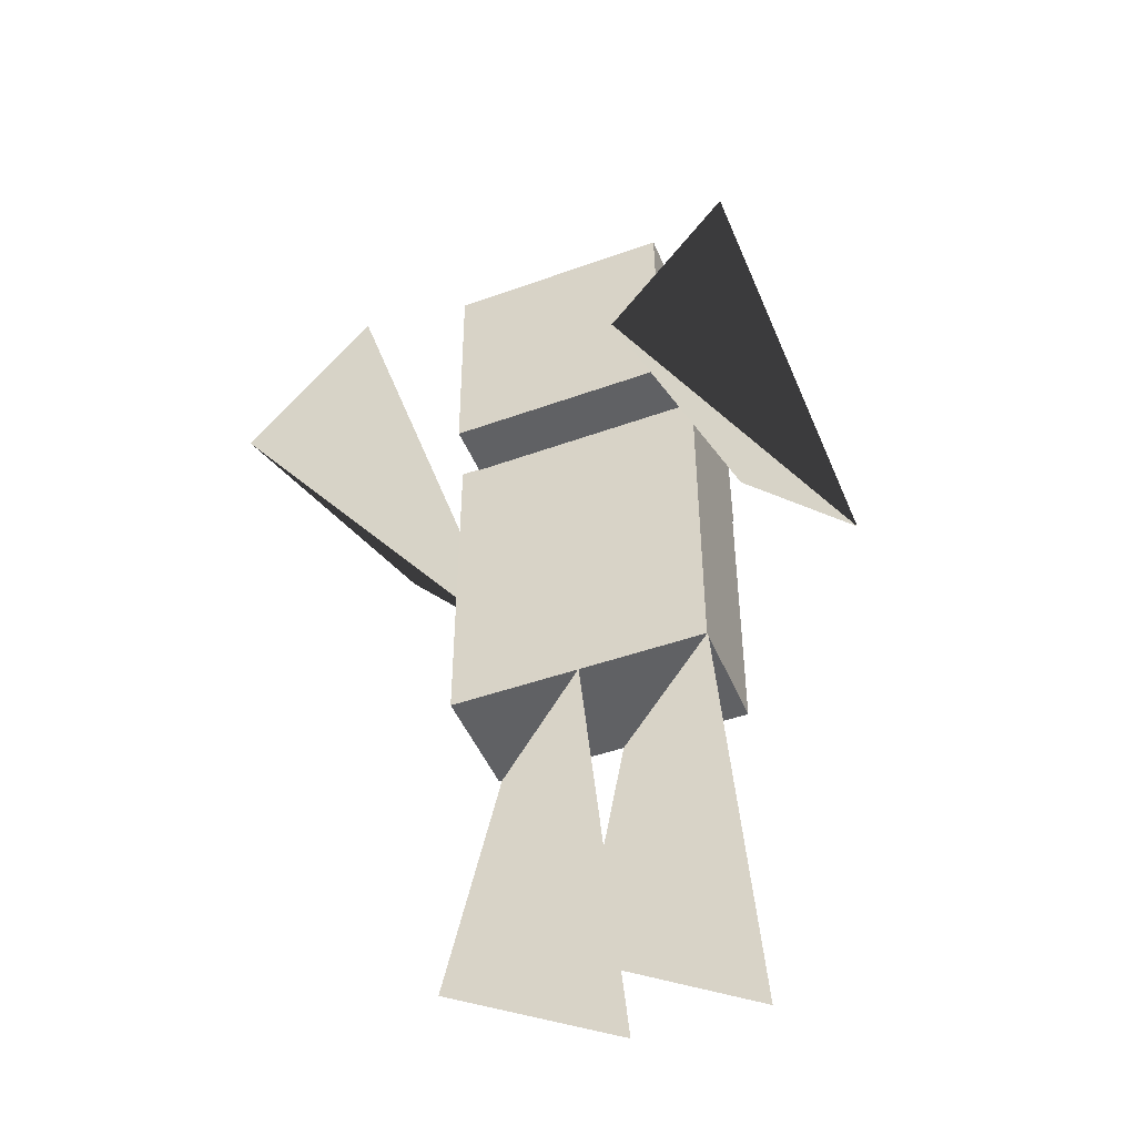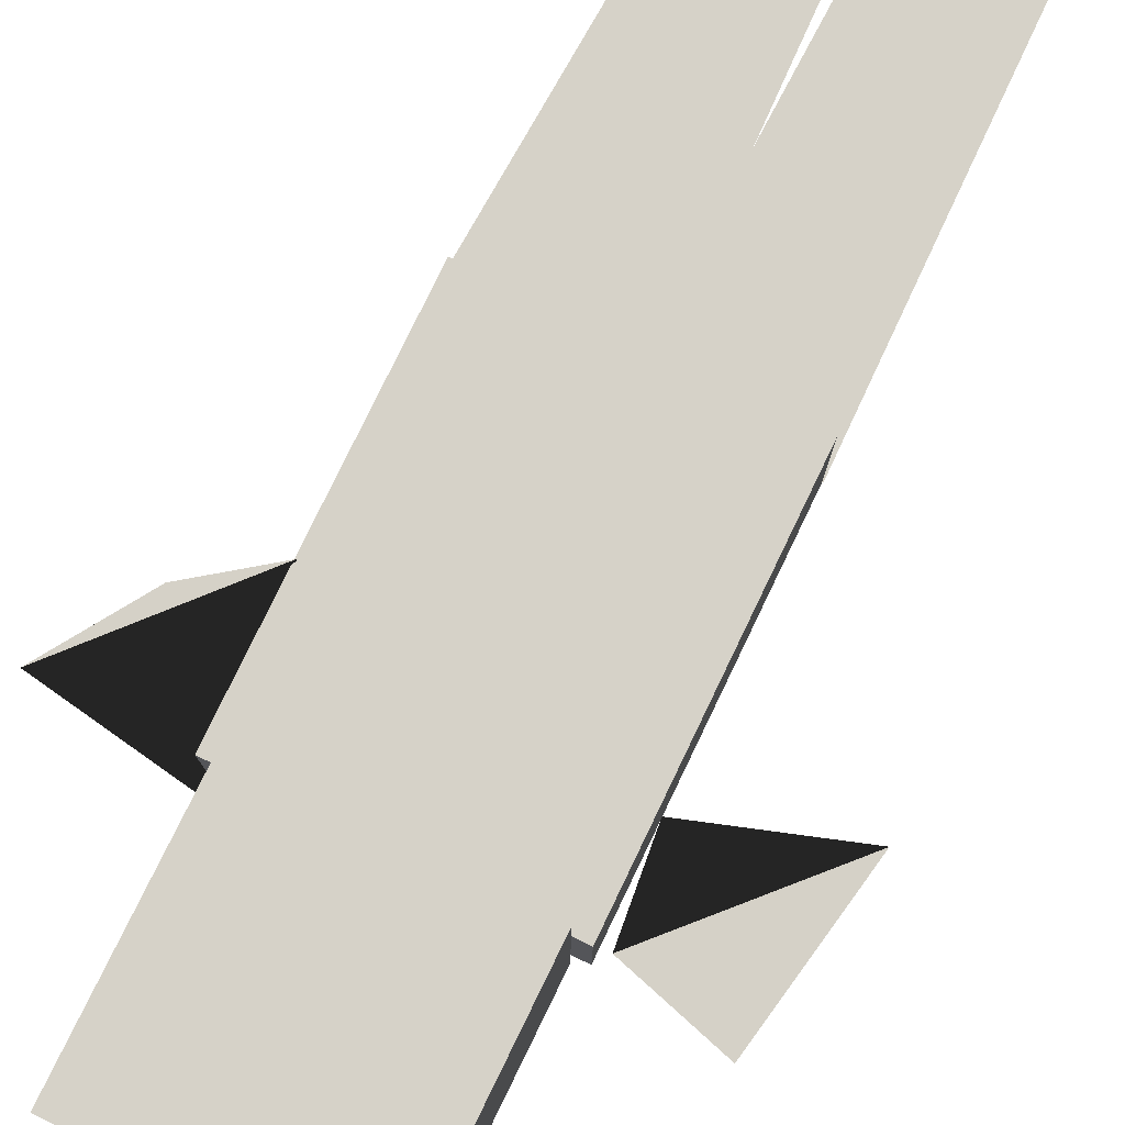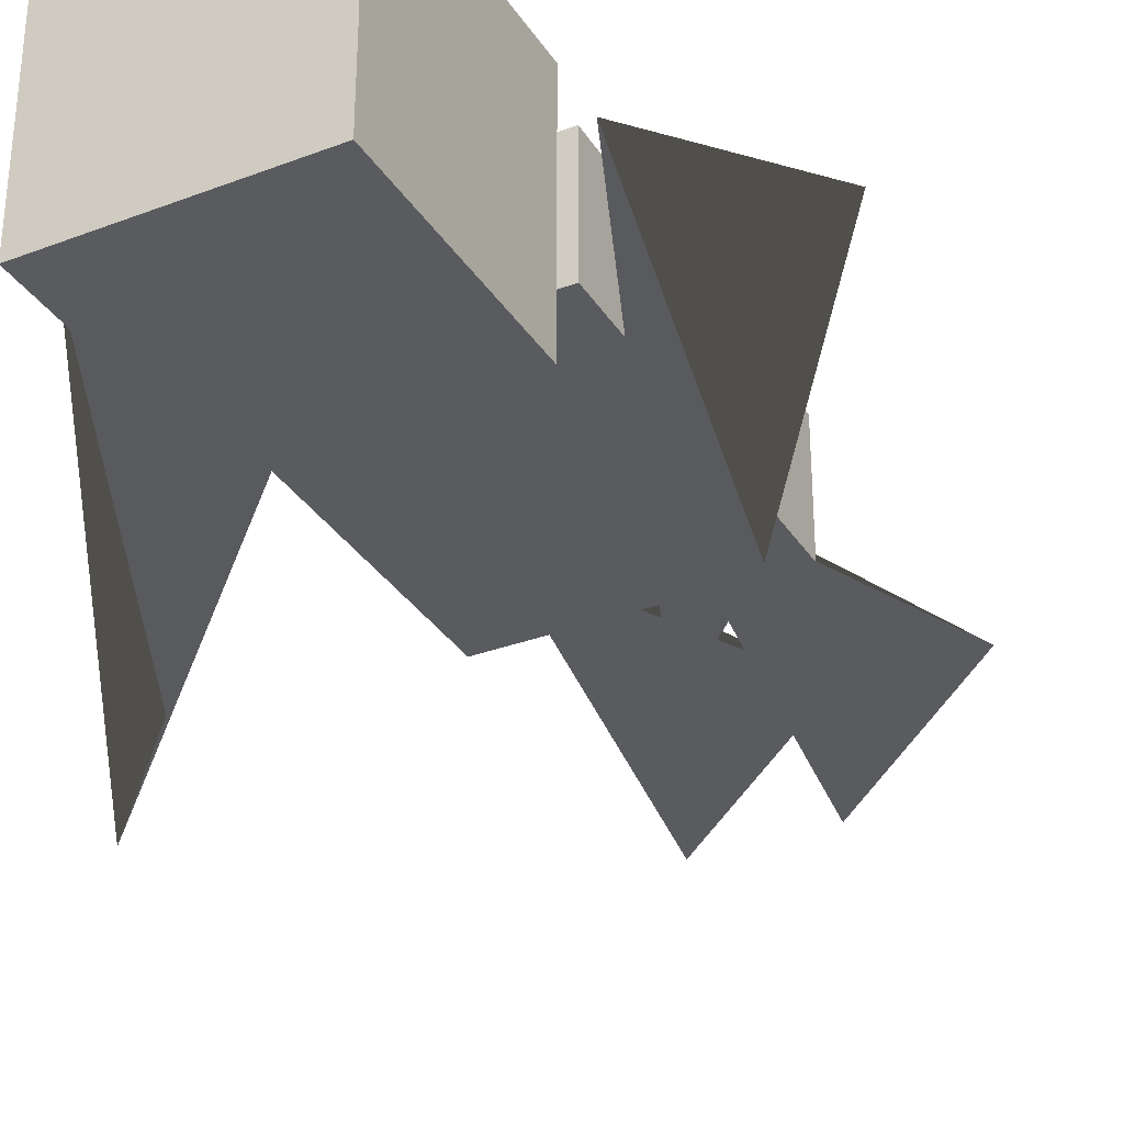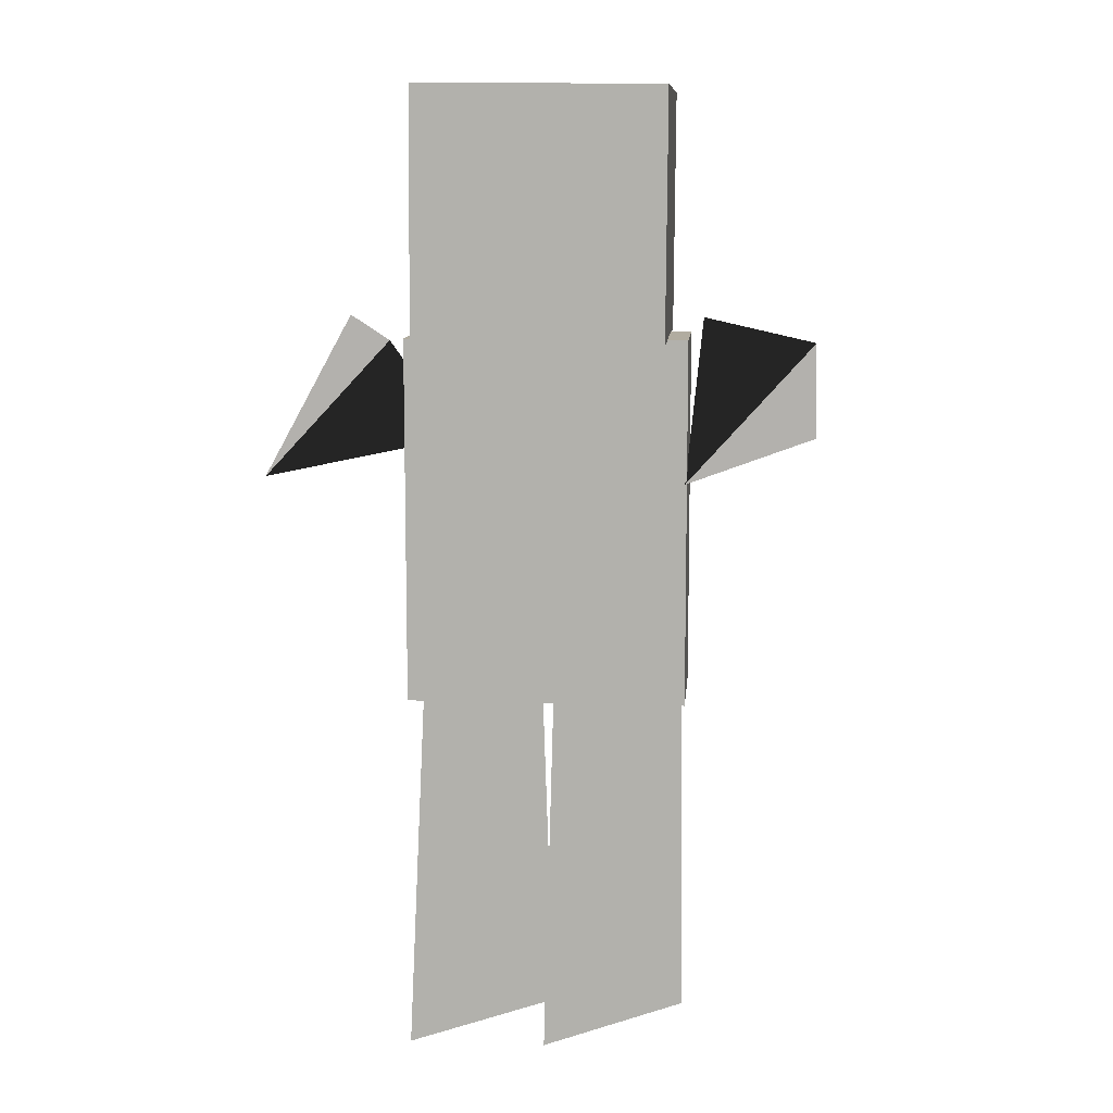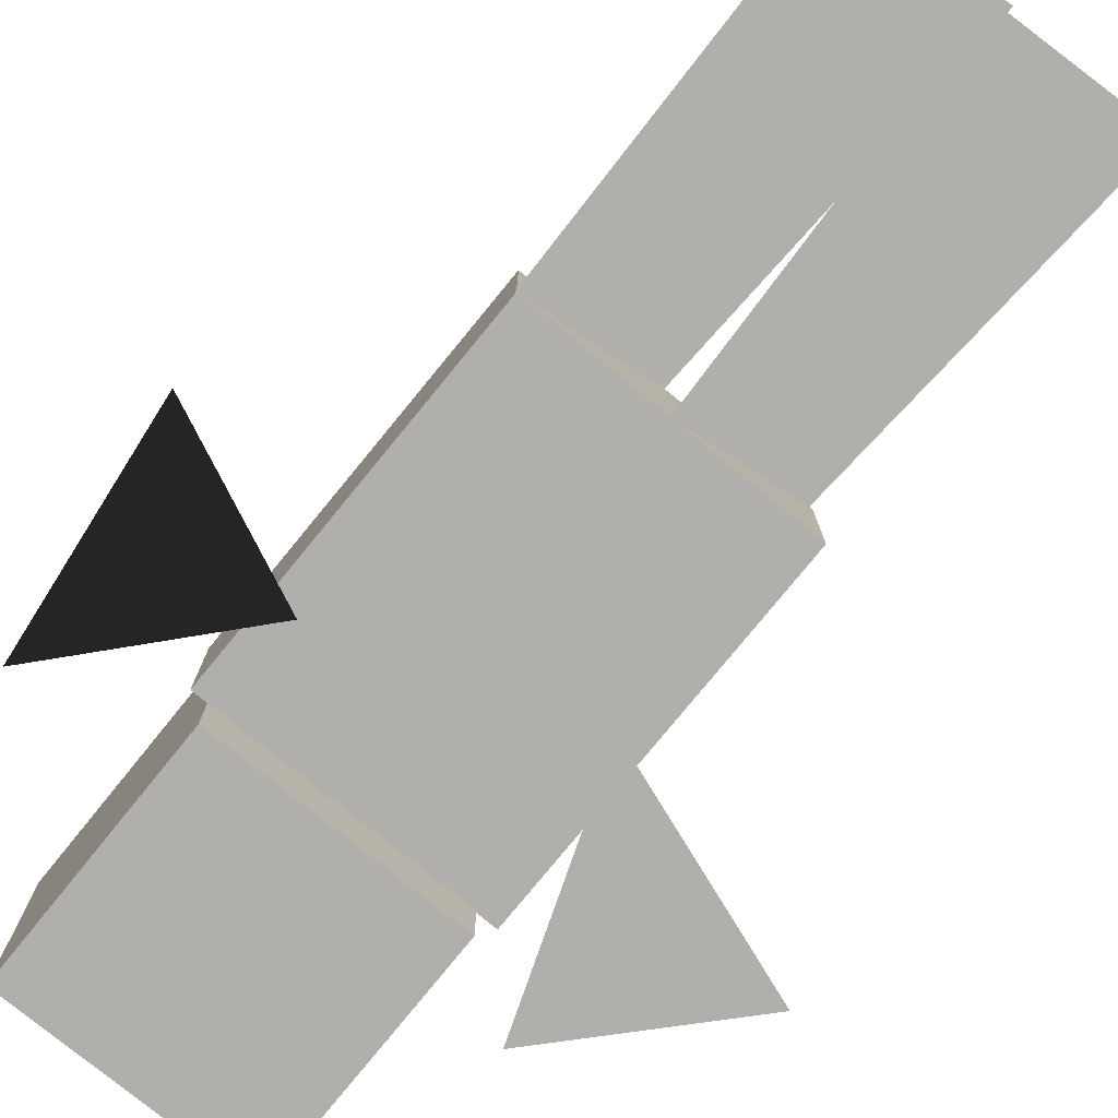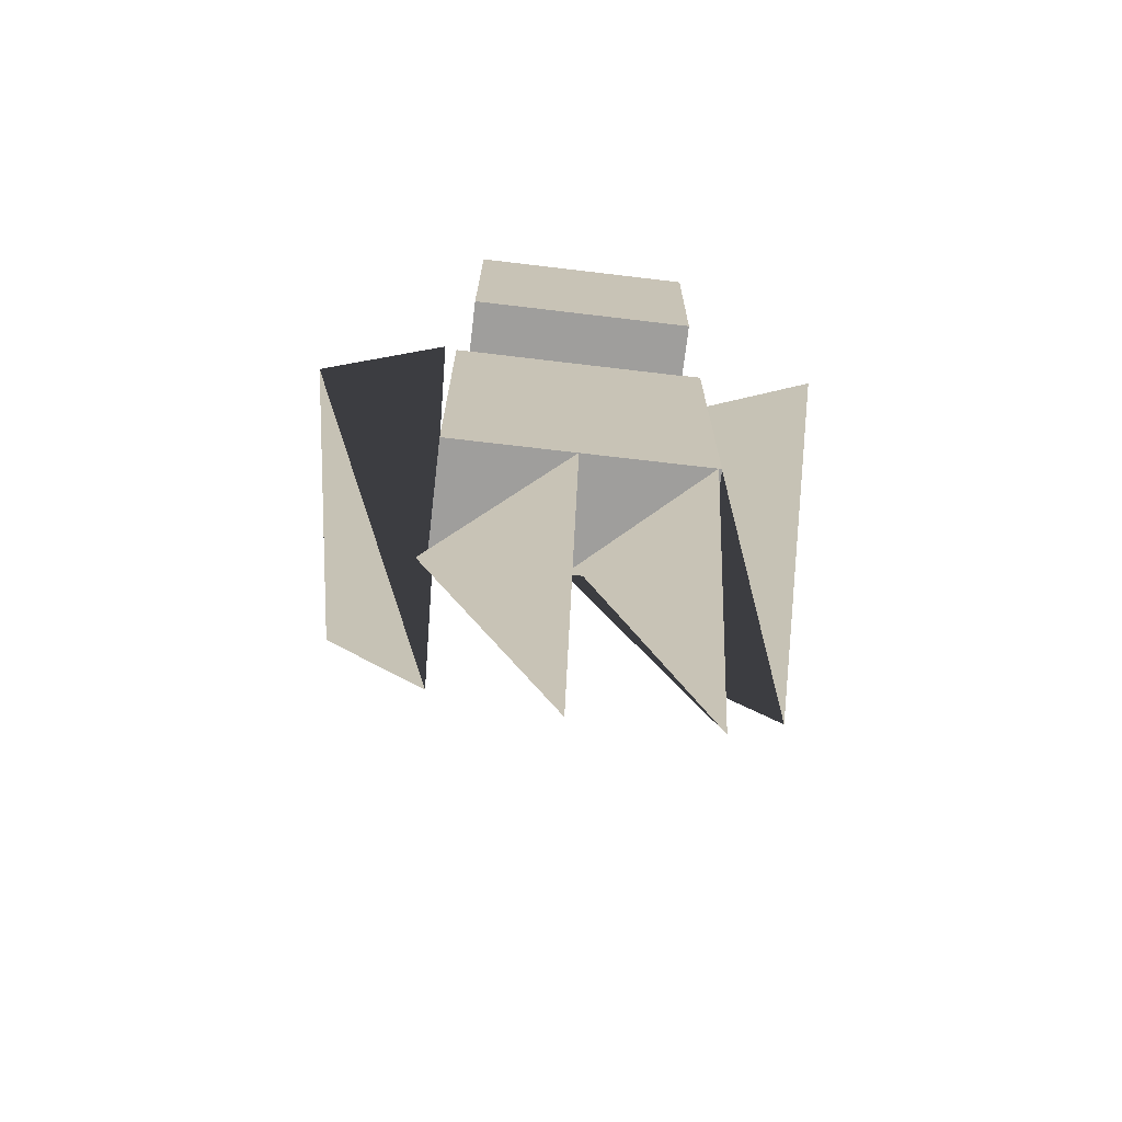
<metadata>
{"format":"obj","ext":"obj","renderer":"f3d","projection":"perspective","resolution":1024,"background":"white","views":[{"elev":-47.0,"azim":-158.0,"up":"+Y"},{"elev":78.1,"azim":-154.3,"up":"+Z"},{"elev":-32.6,"azim":-152.5,"up":"+Z"},{"elev":10.1,"azim":4.8,"up":"+Y"},{"elev":-78.2,"azim":-39.3,"up":"+Z"},{"elev":-71.0,"azim":-6.7,"up":"+Y"}]}
</metadata>
<code>
g default1
v -0.2494 0.5282 0.05276
v -0.1347 0.6507 0.05925
v -0.2285 0.6508 -0.273
v -0.1165 0.526 -0.2659
v -0.000287 0.3263 0.05679
v -0.124 0.3263 -0.05679
v -0.124 0.000302 0.05679
v -0.000287 0.000302 -0.05679
v 0.1238 0.3263 0.05679
v 4.9e-05 0.3263 -0.05679
v 4.9e-05 0.000302 0.05679
v 0.1238 0.000302 -0.05679
v 0.2496 0.5282 -0.2621
v 0.1348 0.6507 -0.2656
v 0.2372 0.6508 0.0641
v 0.125 0.526 0.05987
v -0.1232 0.6518 0.05679
v 0.1267 0.6518 0.05679
v 0.1267 0.6518 -0.05679
v -0.1232 0.6518 -0.05679
v -0.1232 0.3257 0.05679
v 0.1267 0.3257 0.05679
v 0.1267 0.3257 -0.05679
v -0.1232 0.3257 -0.05679
v 0.1082 0.6504 -0.1089
v 0.1096 0.8682 -0.1089
v 0.1096 0.8682 0.1089
v 0.1082 0.6504 0.1089
v -0.1096 0.6519 -0.1089
v -0.1082 0.8696 -0.1089
v -0.1082 0.8696 0.1089
v -0.1096 0.6519 0.1089
v 0.1082 0.6504 -0.1089
v 0.1096 0.8682 -0.1089
v 0.1096 0.8682 0.1089
v 0.1082 0.6504 0.1089
g Mesh initialShadingGroup initialShadingGroup1 initialShadingGroup2 initialShadingGroup3 polySurface2 polySurface3 polySurface1
f 2 3 1
f 1 3 4
f 1 4 2
f 2 4 3
f 6 7 5
f 5 7 8
f 5 8 6
f 6 8 7
f 10 11 9
f 9 11 12
f 9 12 10
f 10 12 11
f 14 15 13
f 13 15 16
f 13 16 14
f 14 16 15
f 17 18 20
f 20 18 19
f 21 24 22
f 22 24 23
f 17 21 18
f 18 21 22
f 18 22 19
f 19 22 23
f 19 23 20
f 20 23 24
f 21 17 24
f 24 17 20
f 35 27 36
f 27 28 36
f 29 32 30
f 30 32 31
f 25 29 26
f 26 29 30
f 26 30 27
f 27 30 31
f 27 31 28
f 28 31 32
f 29 25 32
f 32 25 28
f 33 34 36
f 36 34 35
f 36 28 33
f 28 25 33
f 34 26 35
f 26 27 35
f 33 25 34
f 25 26 34

</code>
